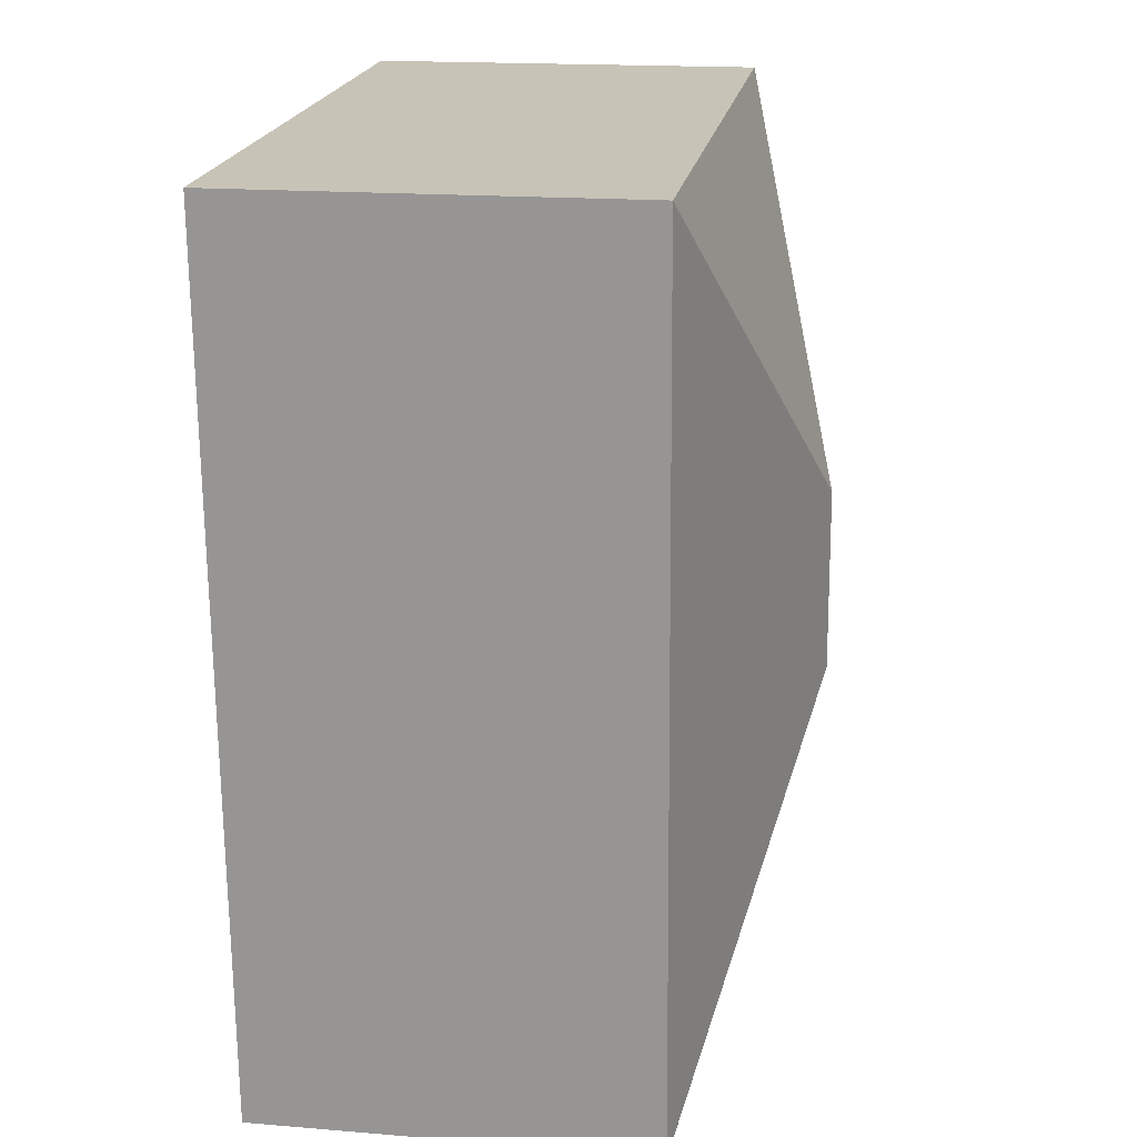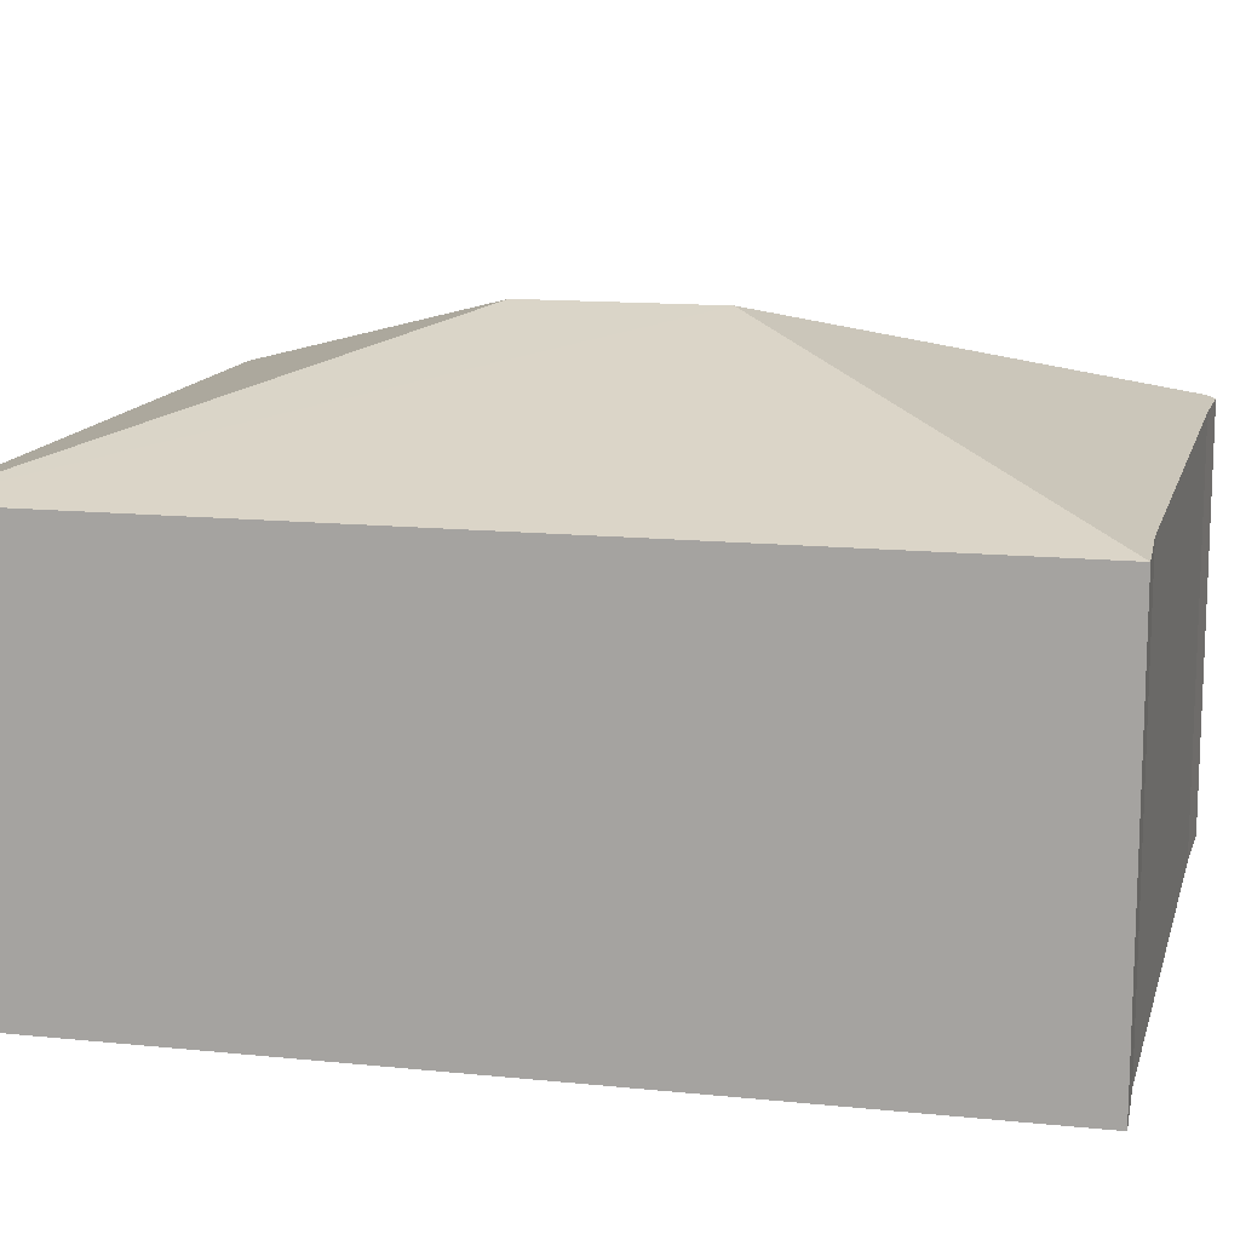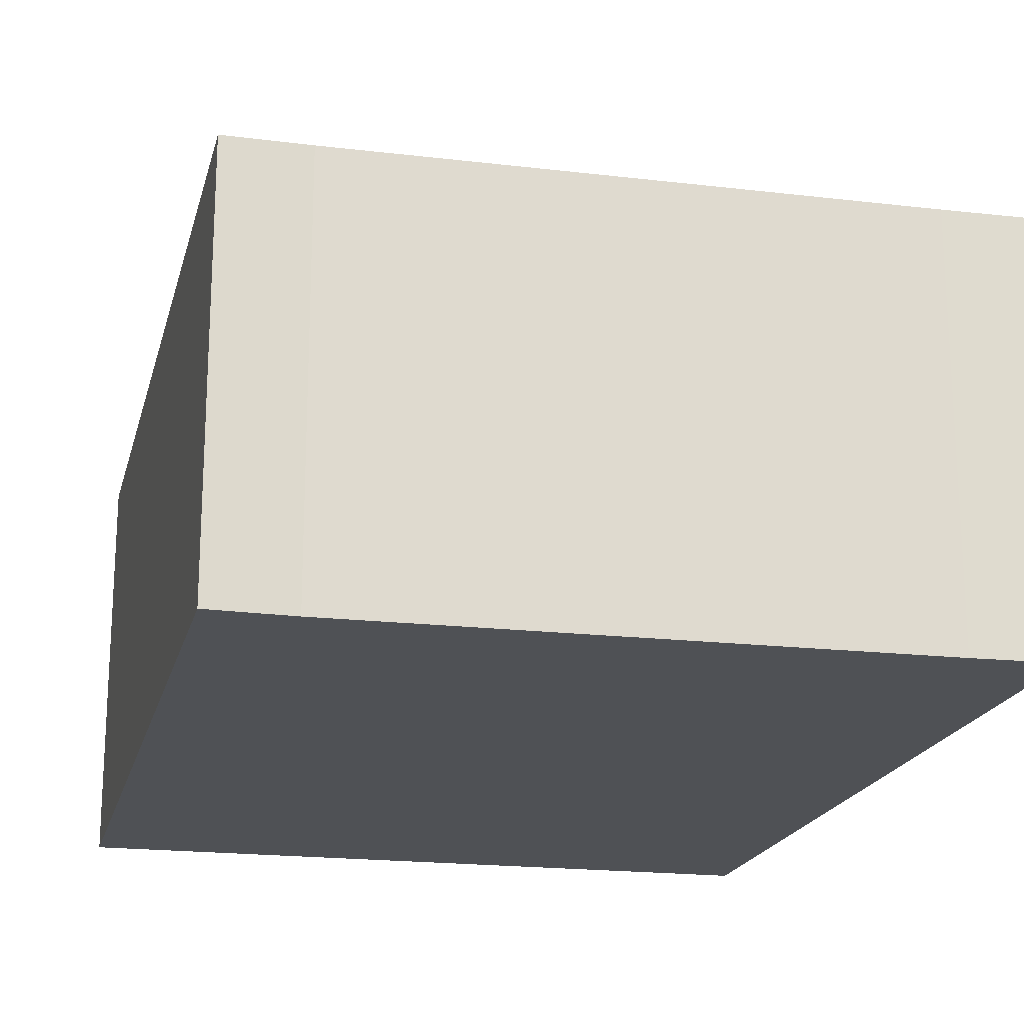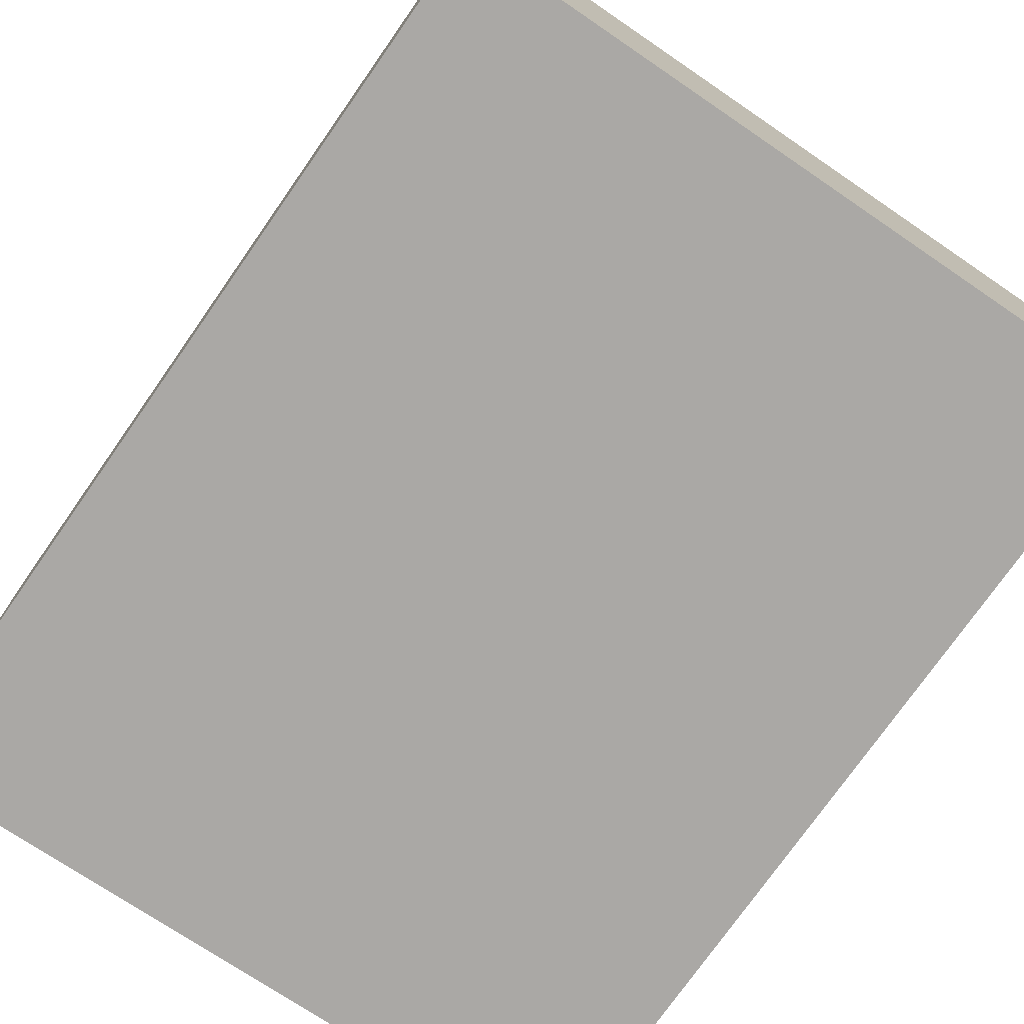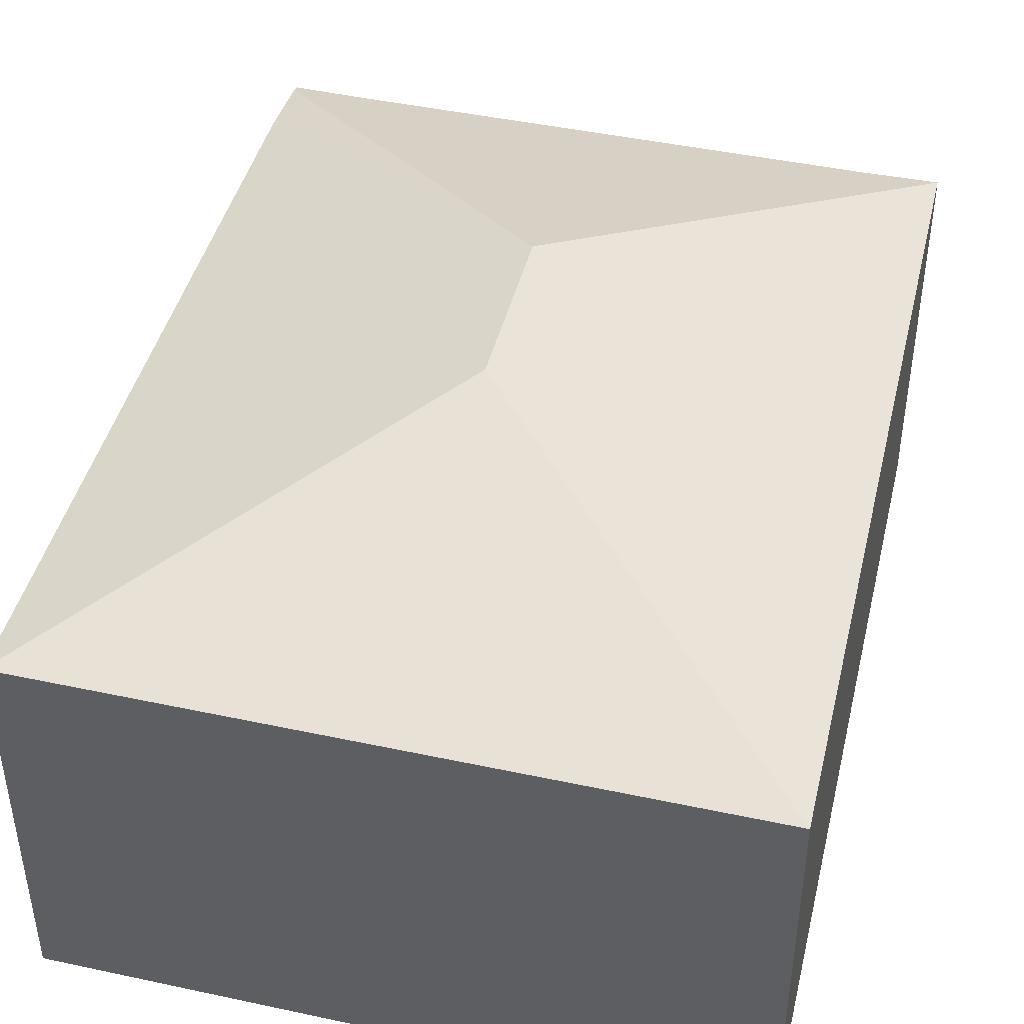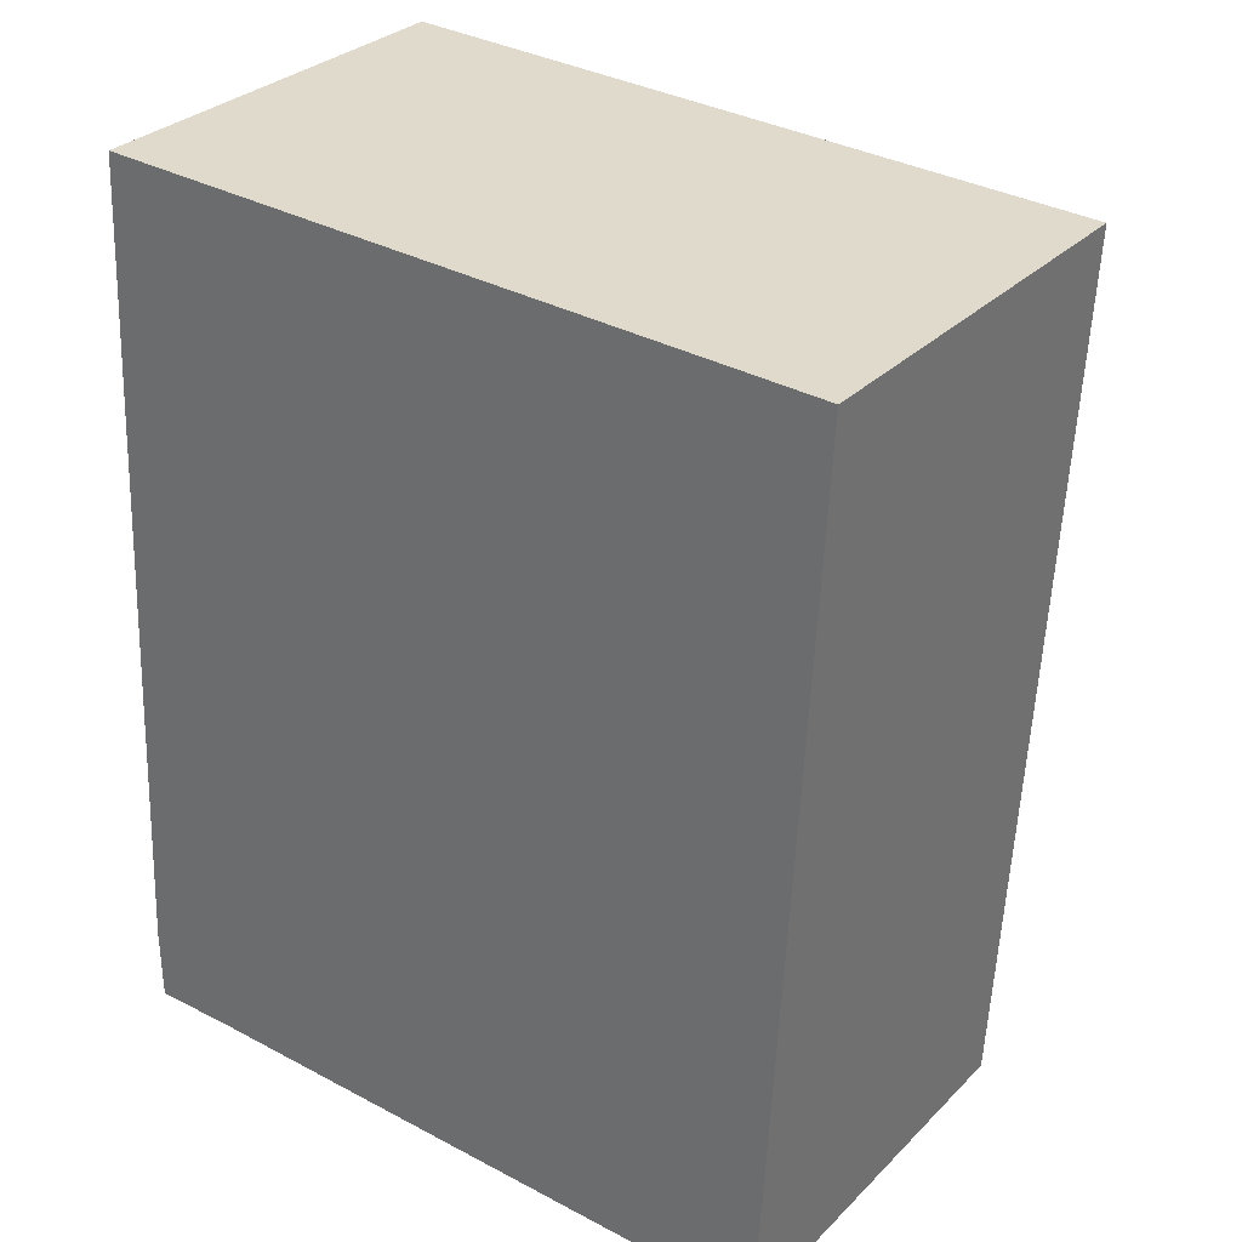
<metadata>
{"format":"obj","ext":"obj","renderer":"f3d","projection":"perspective","resolution":1024,"background":"white","views":[{"elev":17.6,"azim":99.2,"up":"+Z"},{"elev":13.4,"azim":105.9,"up":"+Y"},{"elev":-19.5,"azim":169.5,"up":"+Y"},{"elev":-75.1,"azim":-32.0,"up":"+Y"},{"elev":43.5,"azim":16.4,"up":"+Y"},{"elev":30.8,"azim":35.9,"up":"+Z"}]}
</metadata>
<code>
v  2.127 2.924 2.575
v  0.212 2.282 4.1
v  0.239 2.282 4.648
v  0 2.279 1.395e-16
v  2.076 2.924 1.54
v  0.003 2.285 -0.36
v  4.228 2.279 4.493
v  3.968 2.279 -0.534
v  0.445 2.273 -0.415
v  0.003 2.268 -0.414
v  3.518 2.284 -0.501
v  0 0 0
v  0.003 2.535e-17 -0.414
v  0.003 2.204e-17 -0.36
v  0.212 -2.511e-16 4.1
v  0.239 -2.846e-16 4.648
v  4.228 -2.751e-16 4.493
v  3.968 3.27e-17 -0.534
v  0.445 2.541e-17 -0.415
v  3.518 3.068e-17 -0.501
g defaultobject
f 1 2 3
f 2 1 4
f 4 1 5
f 4 5 6
f 1 3 7
f 5 7 8
f 7 5 1
f 6 9 10
f 9 6 5
f 9 5 11
f 11 5 8
f 10 4 6
f 4 10 12
f 12 10 13
f 12 13 14
f 12 2 4
f 2 12 15
f 2 15 3
f 3 15 16
f 16 7 3
f 7 16 17
f 17 8 7
f 8 17 18
f 19 10 9
f 10 19 13
f 8 20 11
f 20 8 18
f 20 9 11
f 9 20 19
f 14 20 12
f 20 14 19
f 19 14 13
f 16 18 17
f 18 16 15
f 18 15 12
f 18 12 20

</code>
